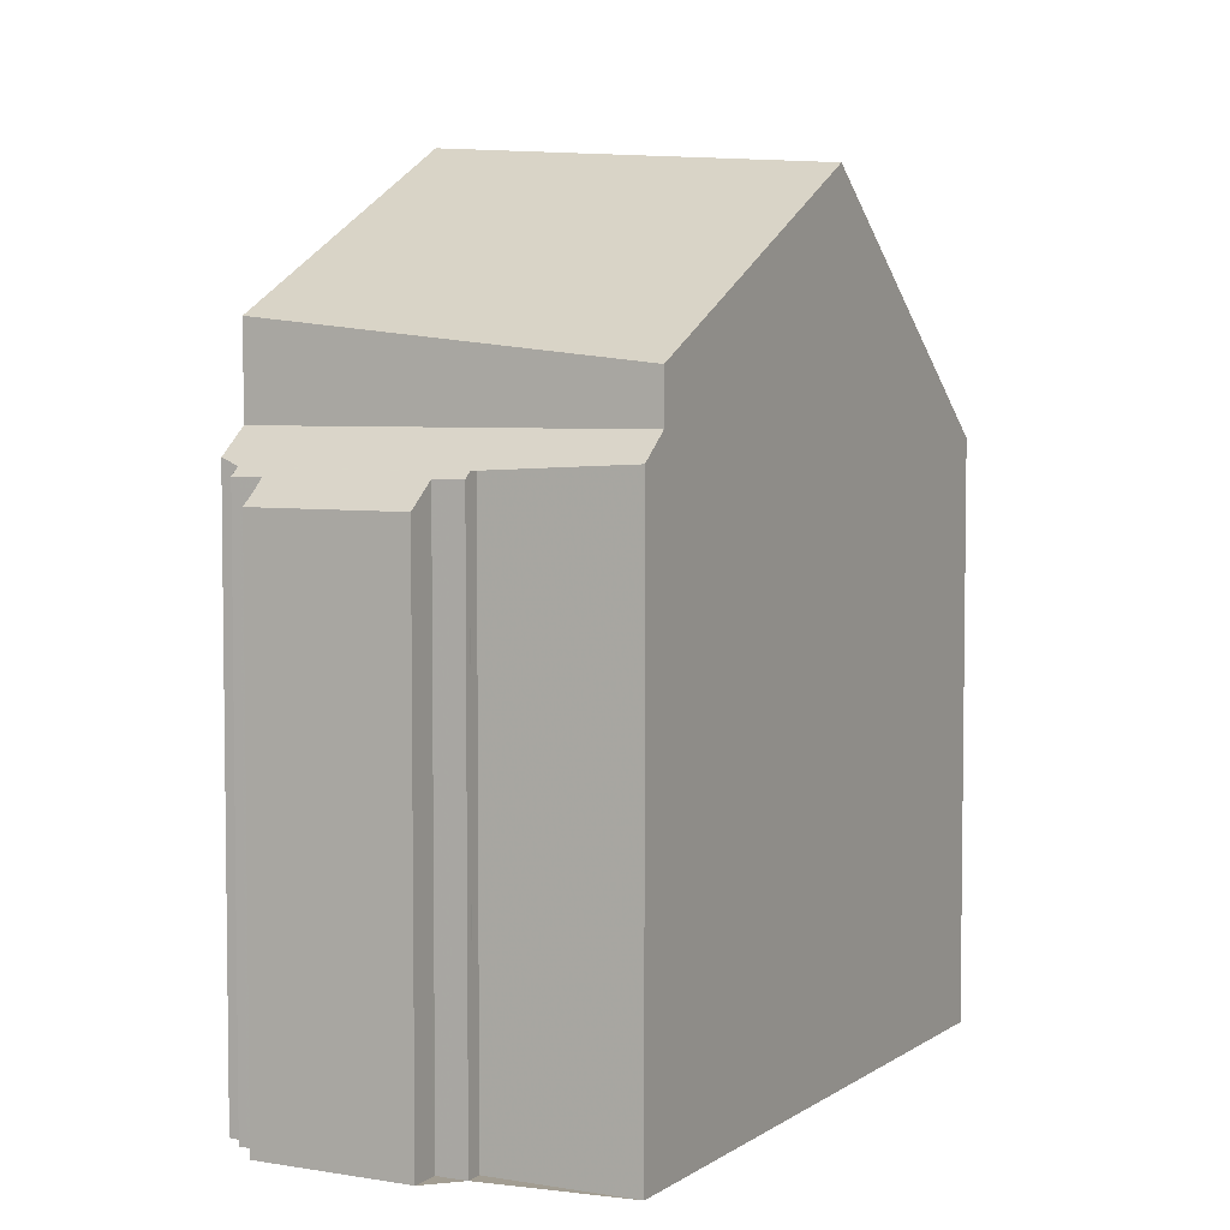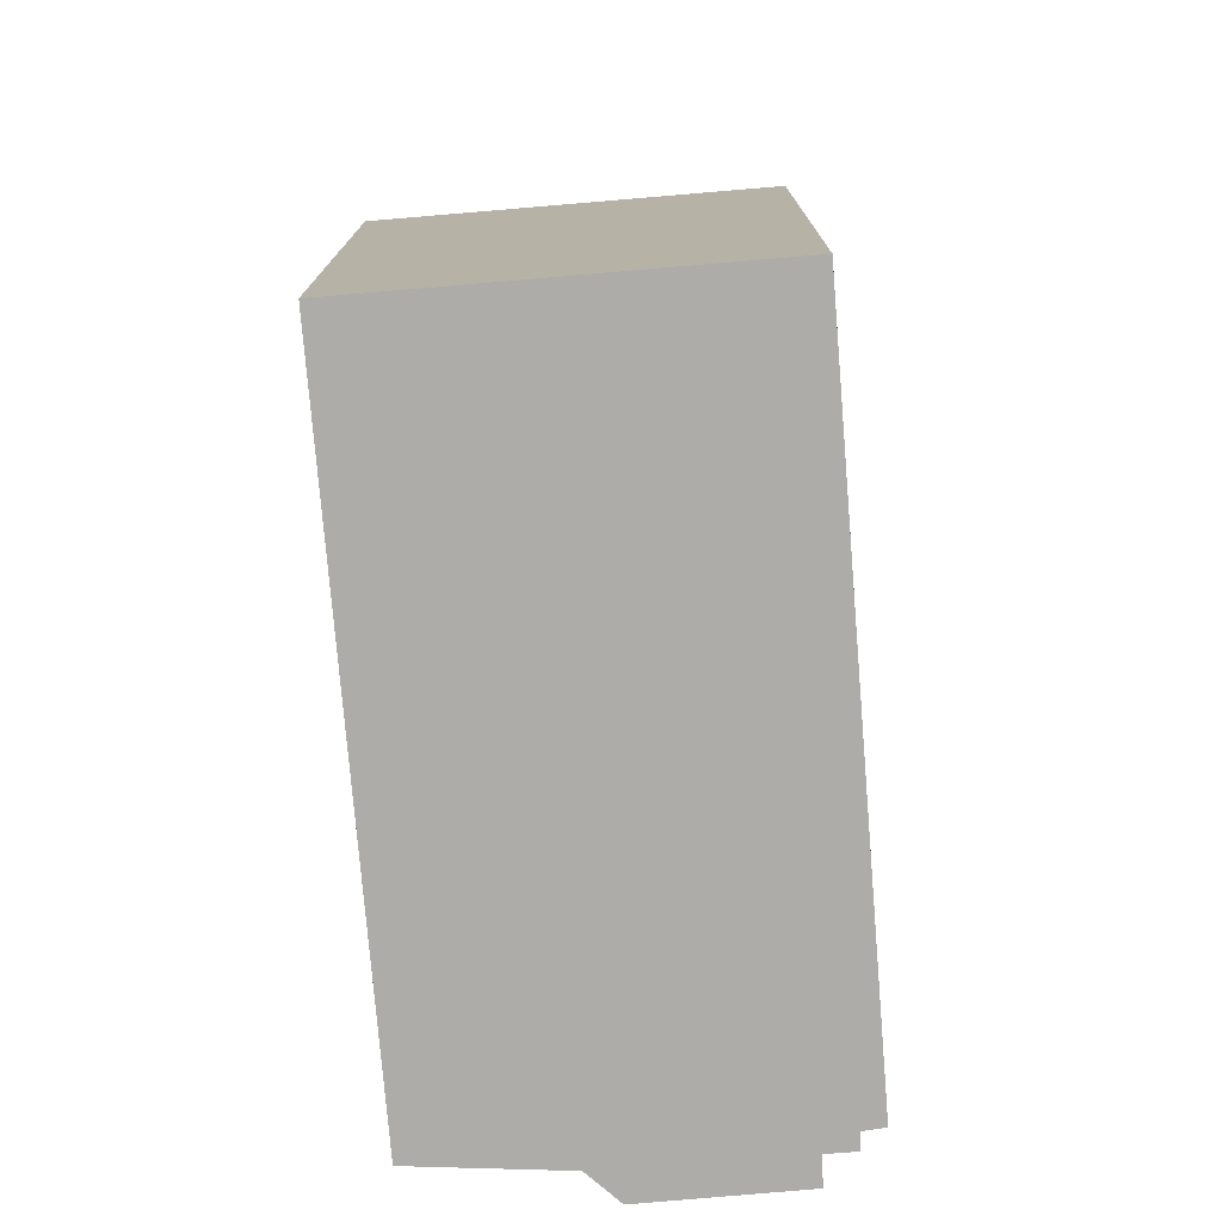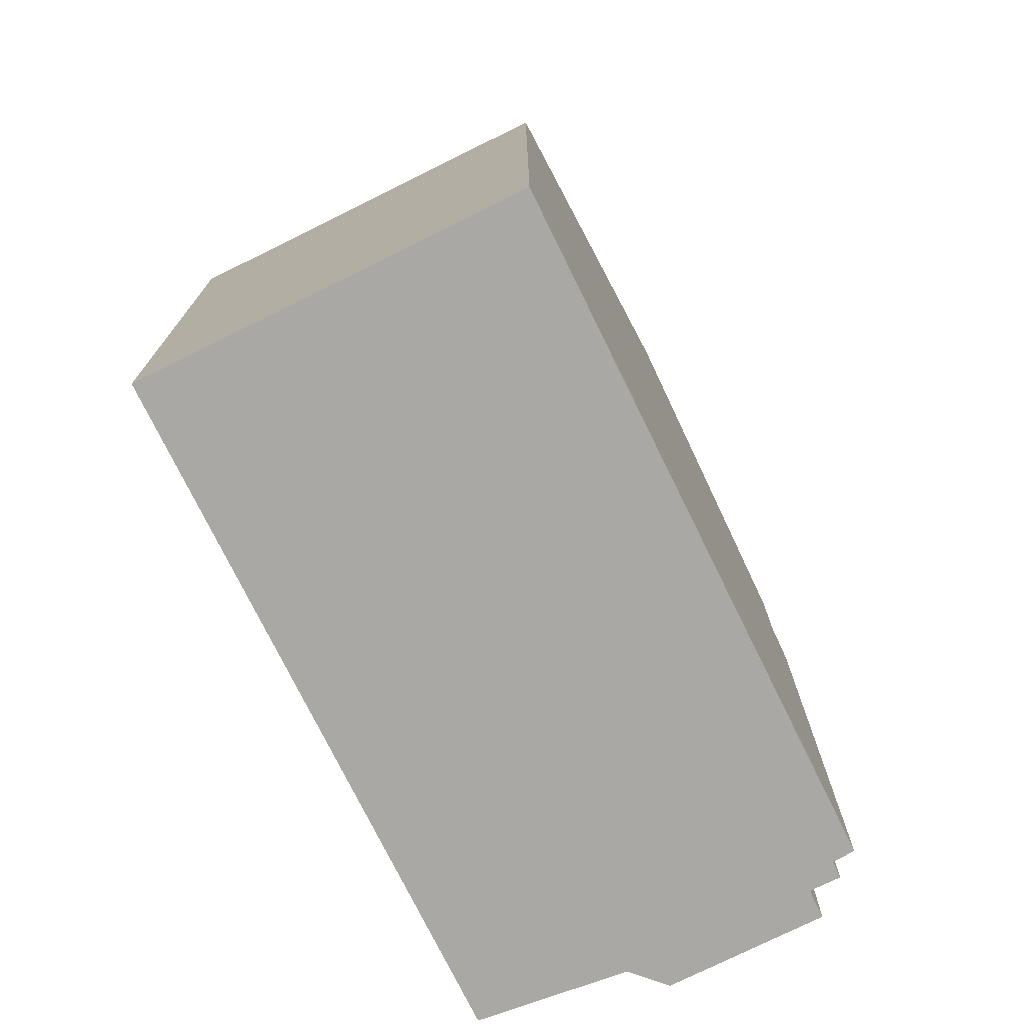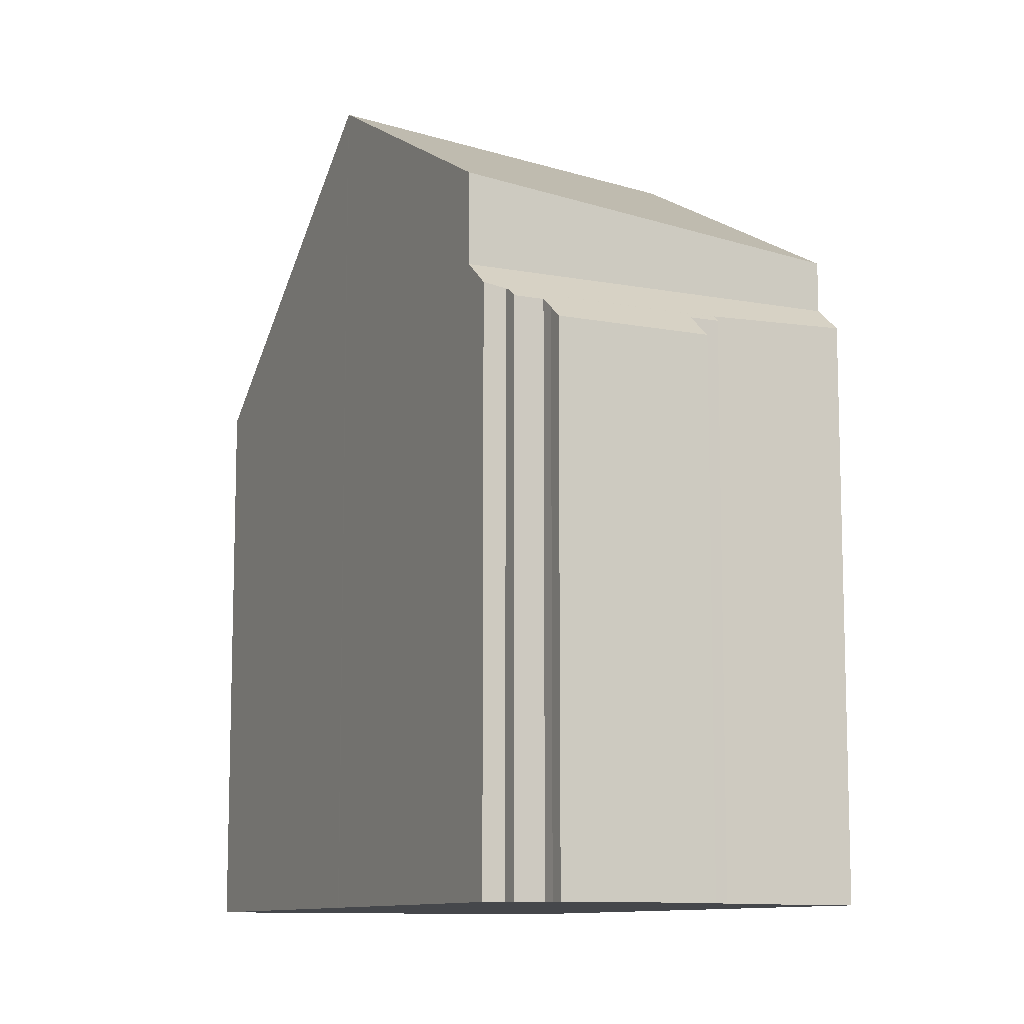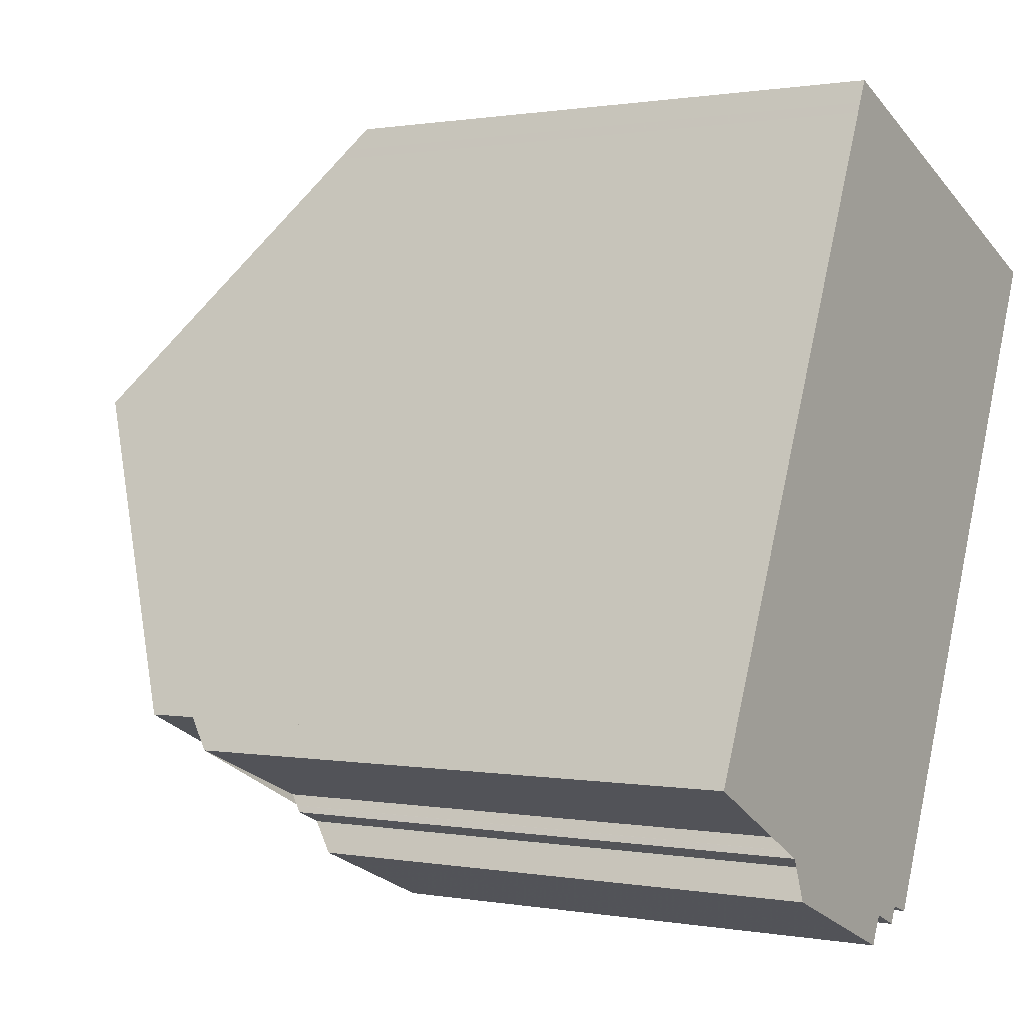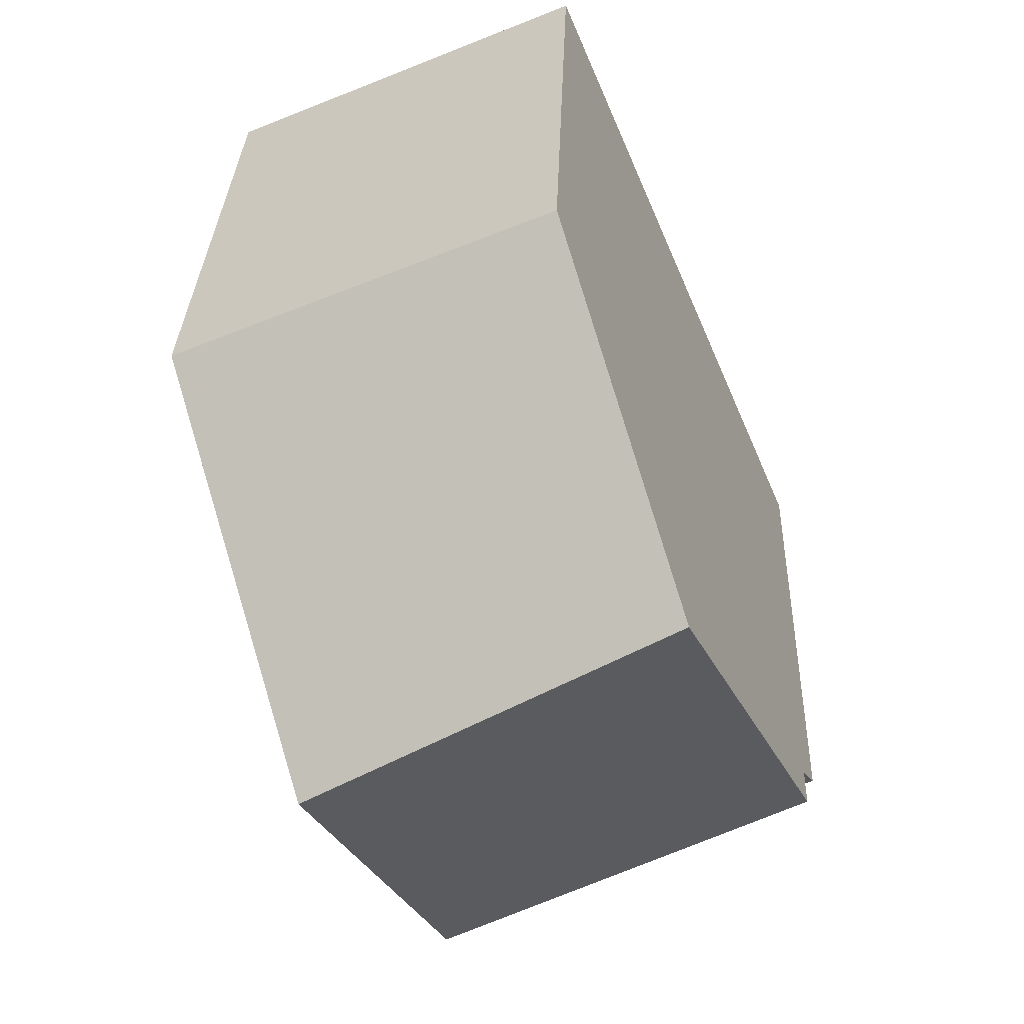
<metadata>
{"format":"obj","ext":"obj","renderer":"f3d","projection":"perspective","resolution":1024,"background":"white","views":[{"elev":4.9,"azim":50.7,"up":"+Z"},{"elev":-76.6,"azim":-152.2,"up":"+Z"},{"elev":-75.2,"azim":-130.7,"up":"+Z"},{"elev":-10.4,"azim":-2.8,"up":"+Z"},{"elev":0.7,"azim":123.6,"up":"+Y"},{"elev":29.9,"azim":1.9,"up":"+Y"}]}
</metadata>
<code>
v -1534 -2373 8.816
v -1529 -2370 8.833
v -1527 -2381 8.759
v -1527 -2381 8.542
v -1527 -2382 8.538
v -1527 -2382 8.16
v -1529 -2383 8.166
v -1529 -2383 8.355
v -1529 -2382 8.521
v -1530 -2383 8.517
v -1530 -2382 8.734
v -1530 -2383 8.741
v -1525 -2380 8.748
v -1532 -2378 12.95
v -1527 -2375 12.59
v -1532 -2378 12.93
v -1532 -2378 12.93
v -1533 -2375 10.96
v -1528 -2373 10.95
v -1534 -2373 9.069
v -1529 -2371 9.119
v -1534 -2373 9.07
v -1534 -2373 8.816
v -1533 -2375 10.96
v -1527 -2375 12.59
v -1532 -2378 12.95
v -1530 -2382 10.53
v -1525 -2380 9.909
v -1532 -2378 12.93
v -1530 -2382 9.138
v -1525 -2380 9.142
v -1526 -2377 11.29
v -1526 -2378 10.92
v -1531 -2381 10.92
v -1532 -2378 12.95
v -1532 -2378 12.95
v -1530 -2382 9.138
v -1532 -2378 12.93
v -1531 -2381 10.92
v -1530 -2382 10.53
v -1530 -2383 8.741
v -1530 -2383 8.637
v -1527 -2381 8.621
v -1525 -2380 9.142
v -1525 -2380 9.909
v -1526 -2378 10.92
v -1525 -2380 8.748
v -1528 -2373 10.95
v -1527 -2375 12.59
v -1529 -2371 9.118
v -1529 -2371 8.833
v -1526 -2377 11.3
v -1527 -2375 12.59
v -1529 -2371 9.243
v -1529 -2371 9.243
v -1534 -2373 9.226
v -1534 -2373 9.226
v -1530 -2381 10.92
v -1530 -2382 8.637
v -1530 -2382 9.138
v -1530 -2382 10.48
v -1533 -2375 10.96
v -1534 -2373 9.227
v -1532 -2377 12.93
v -1532 -2377 12.93
v -1534 -2373 9.073
v -1534 -2373 8.817
v -1532 -2378 12.89
v -1530 -2383 8.518
v -1528 -2379 10.92
v -1527 -2381 8.622
v -1530 -2374 10.95
v -1531 -2372 9.236
v -1529 -2376 12.74
v -1527 -2381 9.14
v -1527 -2381 10.17
v -1529 -2376 12.74
v -1531 -2372 9.098
v -1531 -2371 8.826
v -1529 -2377 12.02
v -1527 -2381 8.54
v -1530 -2382 10.53
v -1530 -2382 10.53
v -1530 -2382 9.138
v -1530 -2382 9.138
v -1525 -2380 9.909
v -1527 -2381 10.17
v -1525 -2380 9.142
v -1527 -2381 9.14
v -1525 -2380 9.909
v -1525 -2380 9.142
v -1530 -2382 10.48
v -1530 -2382 9.138
v -1530 -2383 8.517
v -1530 -2383 8.517
v -1529 -2382 8.515
v -1527 -2382 8.504
v -1527 -2381 8.626
v -1527 -2381 8.625
v -1530 -2383 8.641
v -1530 -2382 8.64
v -1534 -2373 8.816
v -1534 -2373 8.816
v -1534 -2373 0
v -1534 -2373 0
v -1529 -2371 9.119
v -1529 -2370 8.833
v -1529 -2370 0
v -1529 -2371 0
v -1527 -2381 8.625
v -1527 -2381 8.759
v -1527 -2381 1.776e-15
v -1527 -2381 0
v -1527 -2381 8.54
v -1527 -2381 8.542
v -1527 -2381 0
v -1527 -2381 0
v -1527 -2382 8.504
v -1527 -2382 8.538
v -1527 -2382 0
v -1527 -2382 1.776e-15
v -1529 -2383 8.166
v -1527 -2382 8.16
v -1527 -2382 -1.776e-15
v -1529 -2383 0
v -1529 -2383 8.355
v -1529 -2383 8.166
v -1529 -2383 0
v -1529 -2383 0
v -1529 -2382 8.515
v -1529 -2383 8.355
v -1529 -2383 0
v -1529 -2382 0
v -1530 -2383 8.518
v -1529 -2382 8.521
v -1529 -2382 0
v -1530 -2383 0
v -1530 -2383 8.517
v -1530 -2383 8.517
v -1530 -2383 0
v -1530 -2383 1.776e-15
v -1530 -2383 8.741
v -1530 -2382 8.734
v -1530 -2382 1.776e-15
v -1530 -2383 0
v -1530 -2382 9.138
v -1530 -2383 8.741
v -1530 -2383 1.776e-15
v -1530 -2382 0
v -1525 -2380 8.748
v -1525 -2380 8.748
v -1525 -2380 0
v -1525 -2380 0
v -1532 -2378 12.93
v -1532 -2378 12.95
v -1532 -2378 1.776e-15
v -1532 -2378 0
v -1533 -2375 10.96
v -1532 -2378 12.93
v -1532 -2378 0
v -1533 -2375 0
v -1534 -2373 9.226
v -1533 -2375 10.96
v -1533 -2375 0
v -1534 -2373 -1.776e-15
v -1527 -2375 12.59
v -1528 -2373 10.95
v -1528 -2373 0
v -1527 -2375 -1.776e-15
v -1534 -2373 8.816
v -1534 -2373 9.069
v -1534 -2373 1.776e-15
v -1534 -2373 0
v -1529 -2371 9.243
v -1529 -2371 9.119
v -1529 -2371 0
v -1529 -2371 0
v -1534 -2373 8.817
v -1534 -2373 8.816
v -1534 -2373 0
v -1534 -2373 0
v -1526 -2377 11.29
v -1527 -2375 12.59
v -1527 -2375 -1.776e-15
v -1526 -2377 0
v -1526 -2378 10.92
v -1526 -2377 11.29
v -1526 -2377 0
v -1526 -2378 0
v -1525 -2380 9.909
v -1526 -2378 10.92
v -1526 -2378 0
v -1525 -2380 0
v -1532 -2378 12.95
v -1531 -2381 10.92
v -1531 -2381 1.776e-15
v -1532 -2378 1.776e-15
v -1530 -2383 8.741
v -1530 -2383 8.741
v -1530 -2383 0
v -1530 -2383 1.776e-15
v -1530 -2383 8.641
v -1530 -2383 8.637
v -1530 -2383 0
v -1530 -2383 0
v -1527 -2381 8.542
v -1527 -2381 8.621
v -1527 -2381 -1.776e-15
v -1527 -2381 0
v -1527 -2381 8.759
v -1525 -2380 8.748
v -1525 -2380 0
v -1527 -2381 1.776e-15
v -1529 -2370 8.833
v -1529 -2371 8.833
v -1529 -2371 0
v -1529 -2370 0
v -1528 -2373 10.95
v -1529 -2371 9.243
v -1529 -2371 0
v -1528 -2373 0
v -1534 -2373 9.069
v -1534 -2373 9.226
v -1534 -2373 -1.776e-15
v -1534 -2373 1.776e-15
v -1531 -2371 8.826
v -1534 -2373 8.817
v -1534 -2373 0
v -1531 -2371 0
v -1530 -2383 8.517
v -1530 -2383 8.518
v -1530 -2383 0
v -1530 -2383 0
v -1529 -2371 8.833
v -1531 -2371 8.826
v -1531 -2371 0
v -1529 -2371 0
v -1527 -2382 8.538
v -1527 -2381 8.54
v -1527 -2381 0
v -1527 -2382 0
v -1531 -2381 10.92
v -1530 -2382 10.53
v -1530 -2382 0
v -1531 -2381 1.776e-15
v -1525 -2380 8.748
v -1525 -2380 9.142
v -1525 -2380 0
v -1525 -2380 0
v -1530 -2383 8.637
v -1530 -2383 8.517
v -1530 -2383 1.776e-15
v -1530 -2383 0
v -1530 -2383 8.517
v -1530 -2383 8.517
v -1530 -2383 0
v -1530 -2383 0
v -1529 -2382 8.521
v -1529 -2382 8.515
v -1529 -2382 0
v -1529 -2382 0
v -1527 -2382 8.16
v -1527 -2382 8.504
v -1527 -2382 1.776e-15
v -1527 -2382 -1.776e-15
v -1527 -2381 8.621
v -1527 -2381 8.625
v -1527 -2381 0
v -1527 -2381 -1.776e-15
v -1530 -2382 8.734
v -1530 -2383 8.641
v -1530 -2383 0
v -1530 -2382 1.776e-15
v -1527 -2381 0
v -1527 -2381 0
v -1527 -2382 0
v -1527 -2382 0
v -1529 -2383 0
v -1529 -2383 0
v -1529 -2382 0
v -1530 -2383 0
v -1530 -2382 0
v -1530 -2383 0
v -1534 -2373 0
v -1529 -2370 0
v -1525 -2380 0
f 38 17 35
f 72 48 49 77
f 78 50 55 73
f 79 51 50 78
f 22 20 1 23
f 57 20 22 56
f 80 52 46 70
f 37 30 27 40
f 74 53 52 80
f 71 43 4 81
f 35 14 16 38
f 38 16 18 24
f 39 34 26 36
f 45 28 31 44
f 83 34 39 82
f 87 70 46 86
f 60 37 40 61
f 86 46 33 90
f 48 19 15 49
f 55 50 21 54
f 51 2 21 50
f 52 32 33 46
f 53 25 32 52
f 54 19 48 55
f 73 55 48 72
f 56 24 18 57
f 82 39 58 92
f 75 60 61 76
f 62 24 56 63
f 65 17 38 24 62
f 63 56 22 66
f 66 22 23 67
f 58 39 36 29 68
f 68 29 64
f 95 10 94
f 92 58 70 87
f 72 62 63 73
f 76 45 44 75
f 77 65 62 72
f 73 63 66 78
f 78 66 67 79
f 70 58 68 80
f 80 68 64 74
f 97 6 7 8 96
f 84 41 12 85
f 99 43 71 98
f 91 13 47 88
f 101 59 42 100
f 98 71 59 101
f 94 42 59 69 95
f 96 9 69 59 71 81 5 97
f 98 89 88 47 3 99
f 100 11 41 84 93 101
f 101 93 89 98
f 103 104 105 102
f 107 108 109 106
f 111 112 113 110
f 115 116 117 114
f 119 120 121 118
f 123 124 125 122
f 127 128 129 126
f 131 132 133 130
f 135 136 137 134
f 139 140 141 138
f 143 144 145 142
f 147 148 149 146
f 151 152 153 150
f 155 156 157 154
f 159 160 161 158
f 163 164 165 162
f 167 168 169 166
f 171 172 173 170
f 175 176 177 174
f 179 180 181 178
f 183 184 185 182
f 187 188 189 186
f 191 192 193 190
f 195 196 197 194
f 199 200 201 198
f 203 204 205 202
f 207 208 209 206
f 211 212 213 210
f 215 216 217 214
f 219 220 221 218
f 223 224 225 222
f 227 228 229 226
f 231 232 233 230
f 235 236 237 234
f 239 240 241 238
f 243 244 245 242
f 247 248 249 246
f 251 252 253 250
f 255 256 257 254
f 259 260 261 258
f 263 264 265 262
f 267 268 269 266
f 271 272 273 270
f 275 276 277 278 279 280 281 282 283 284 285 286 274

</code>
